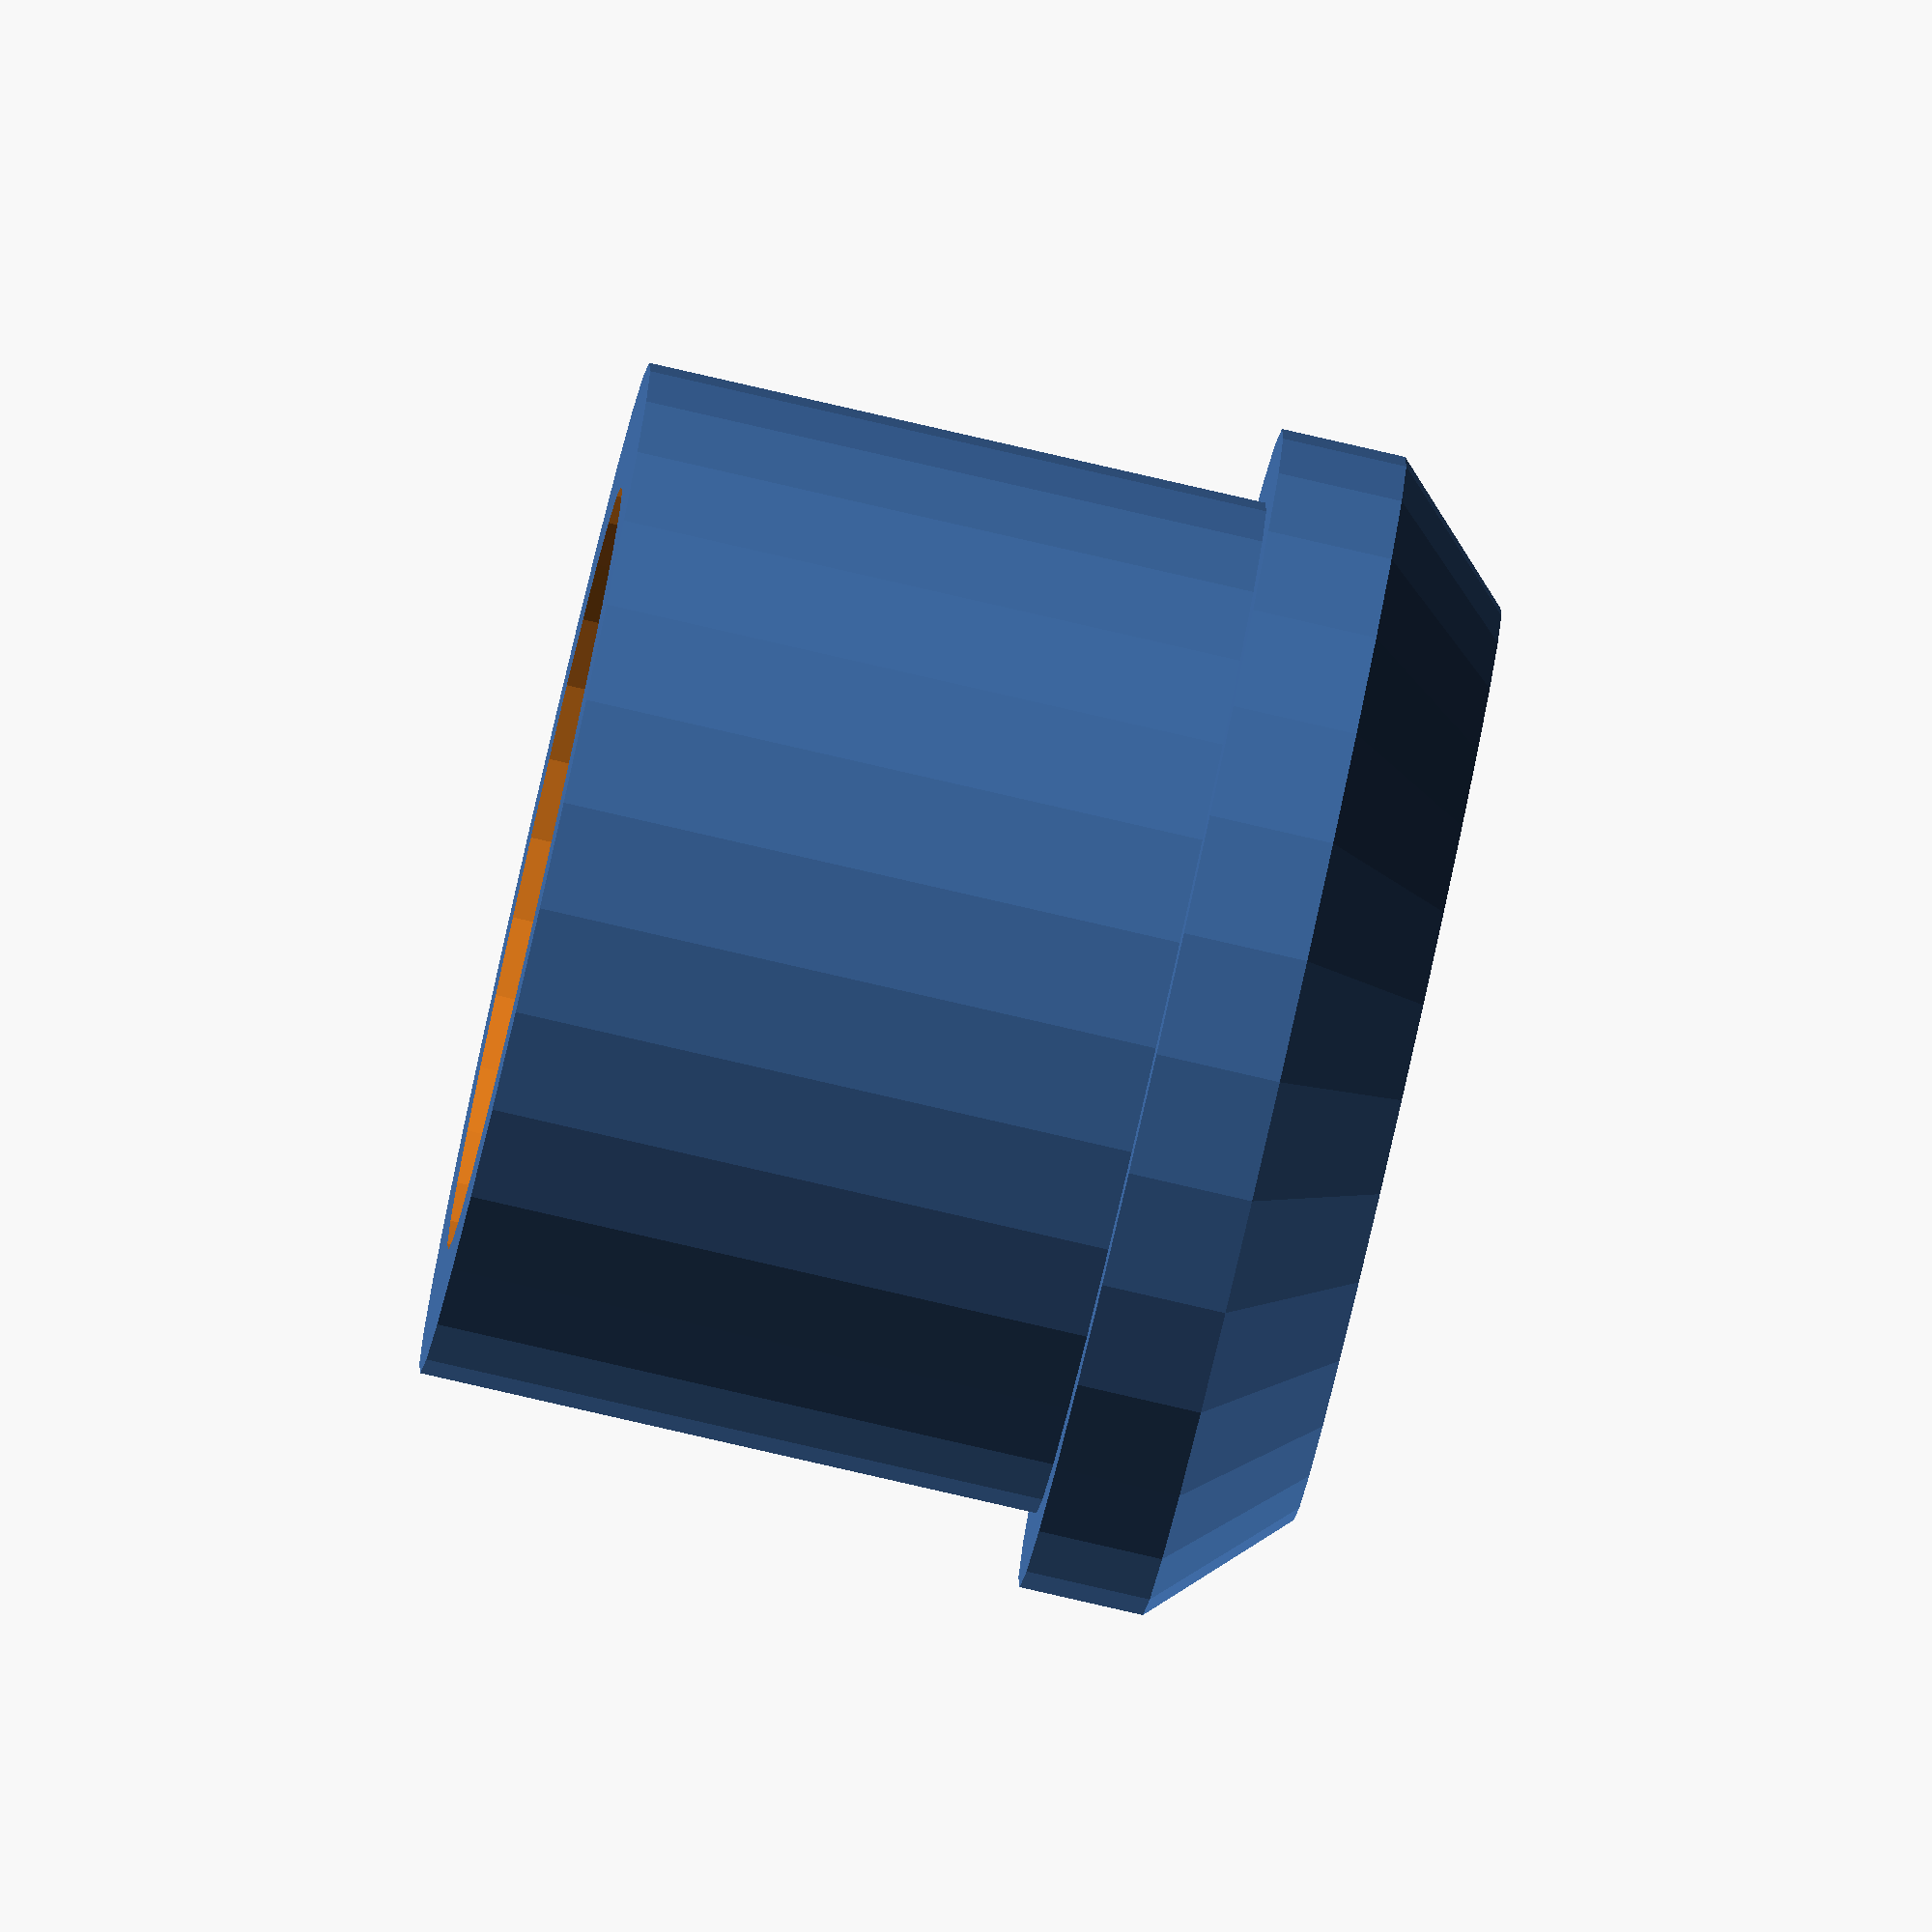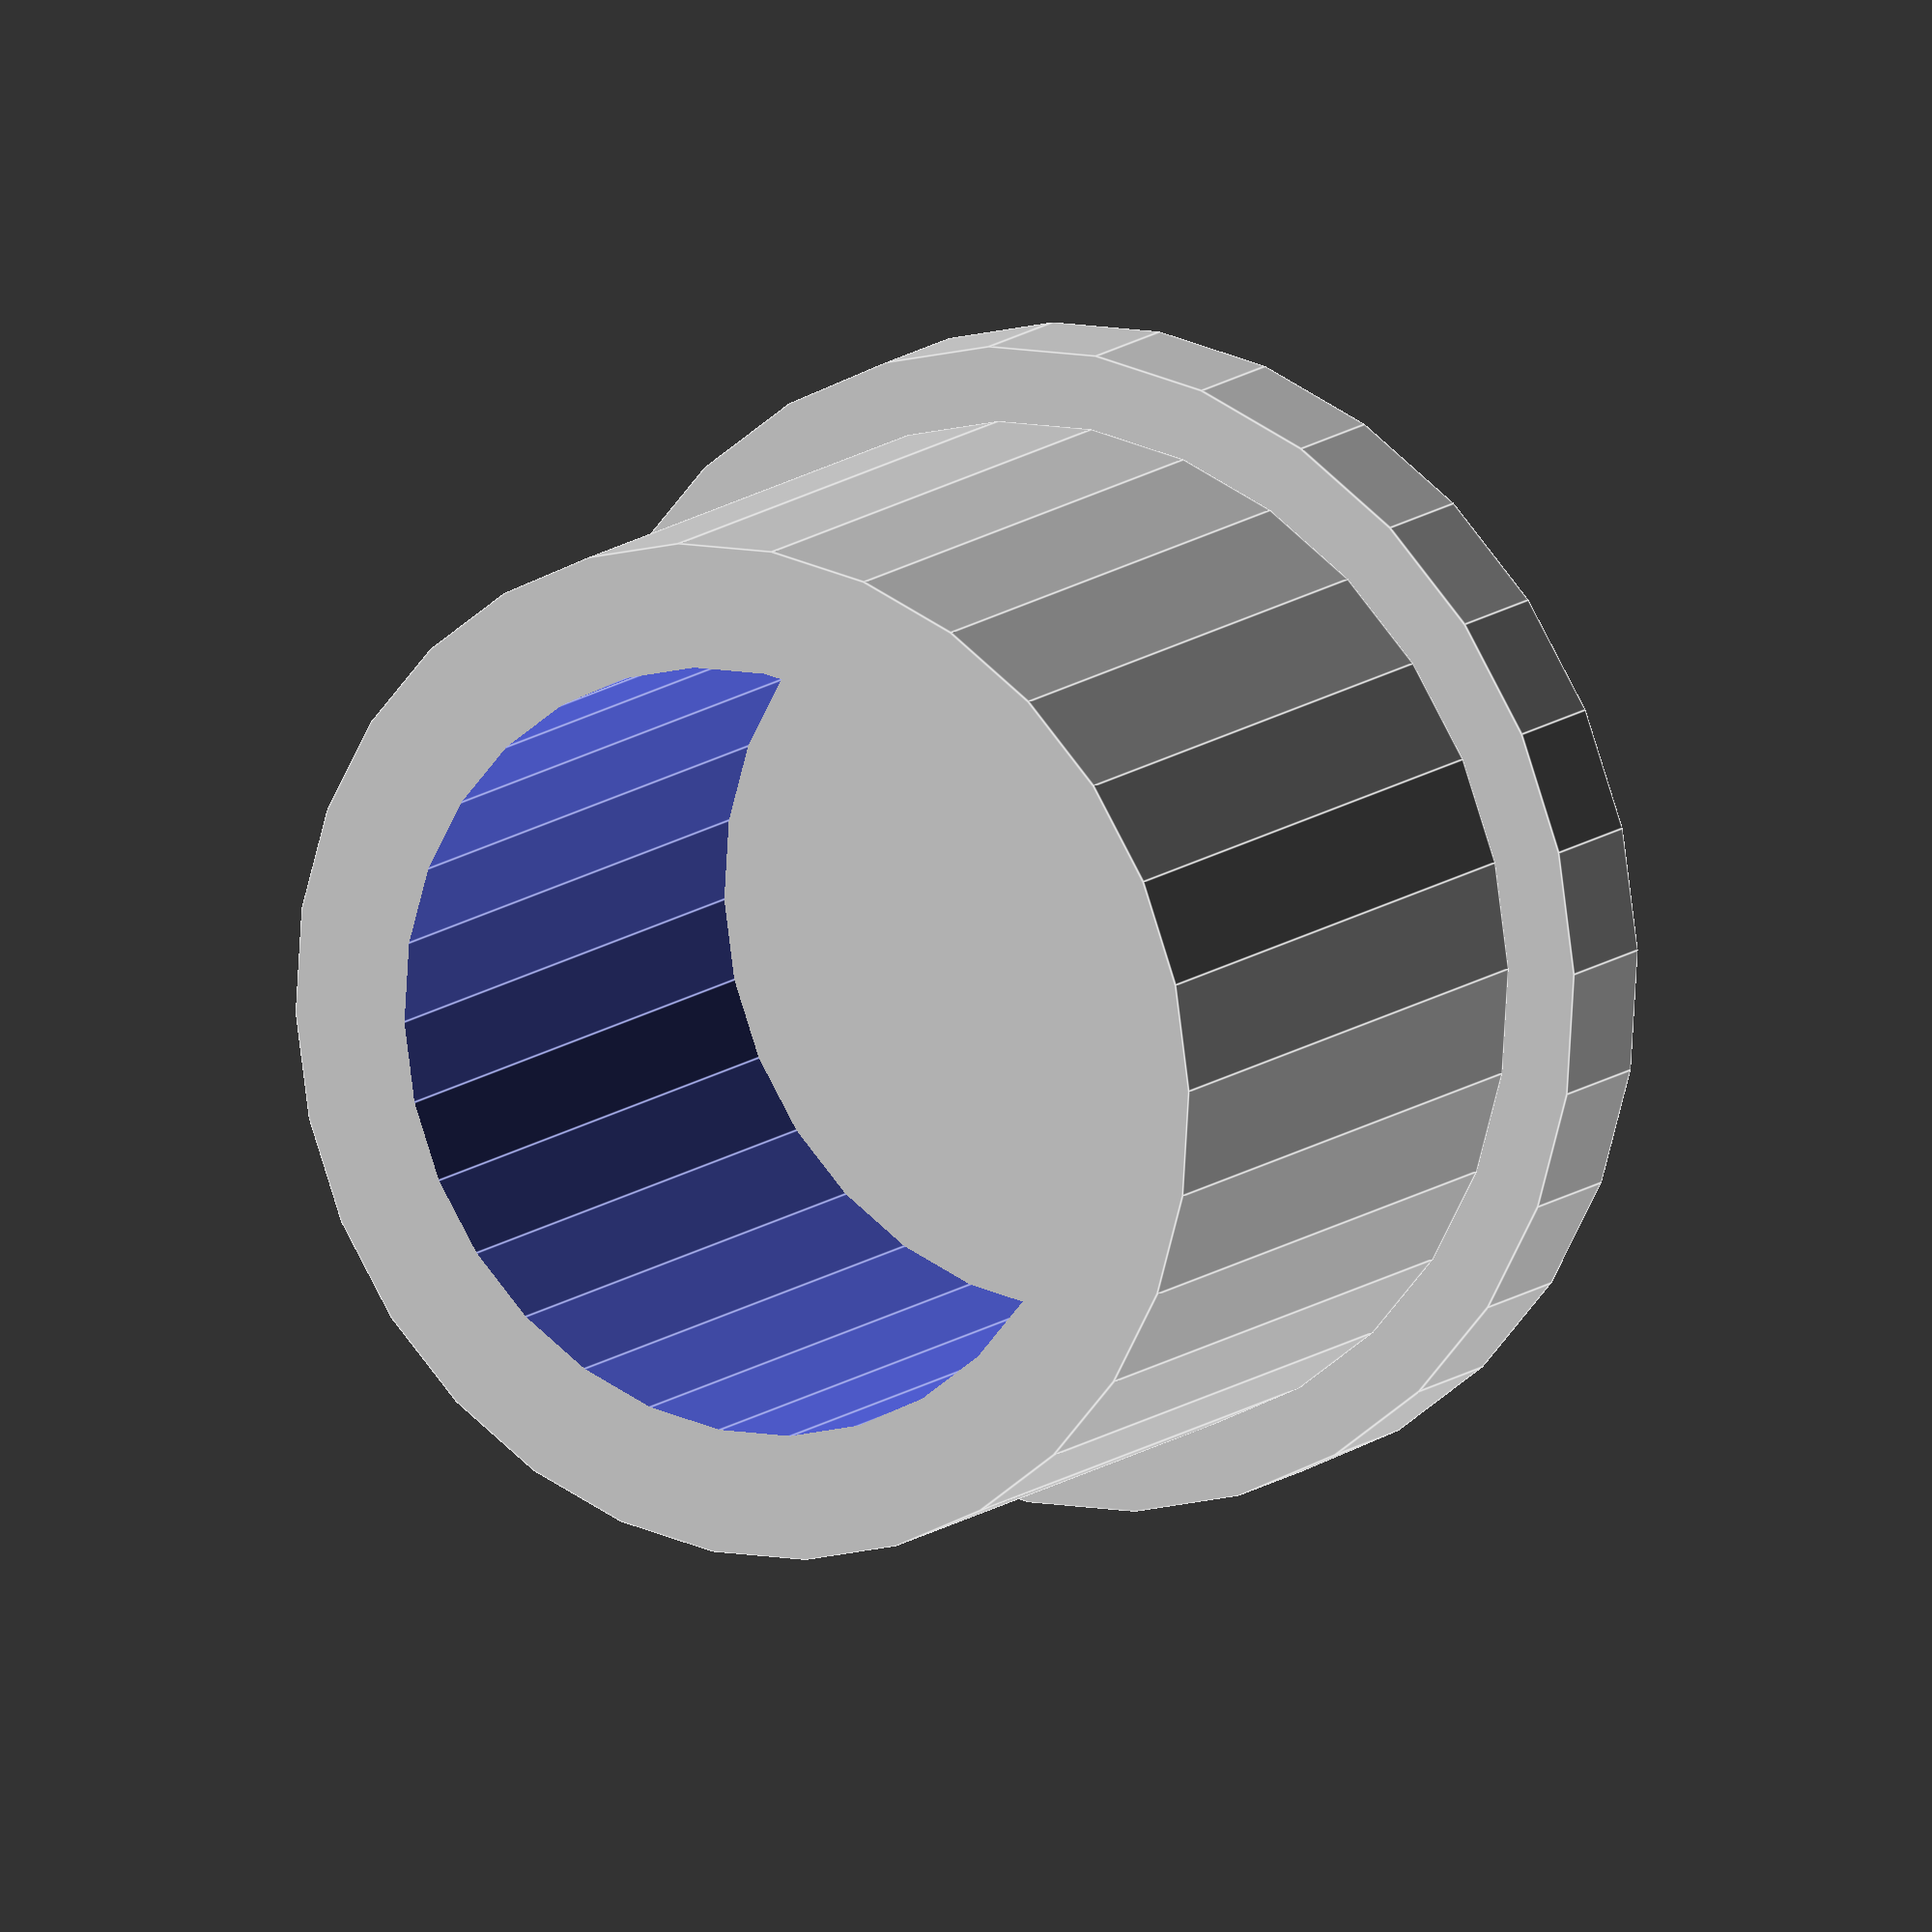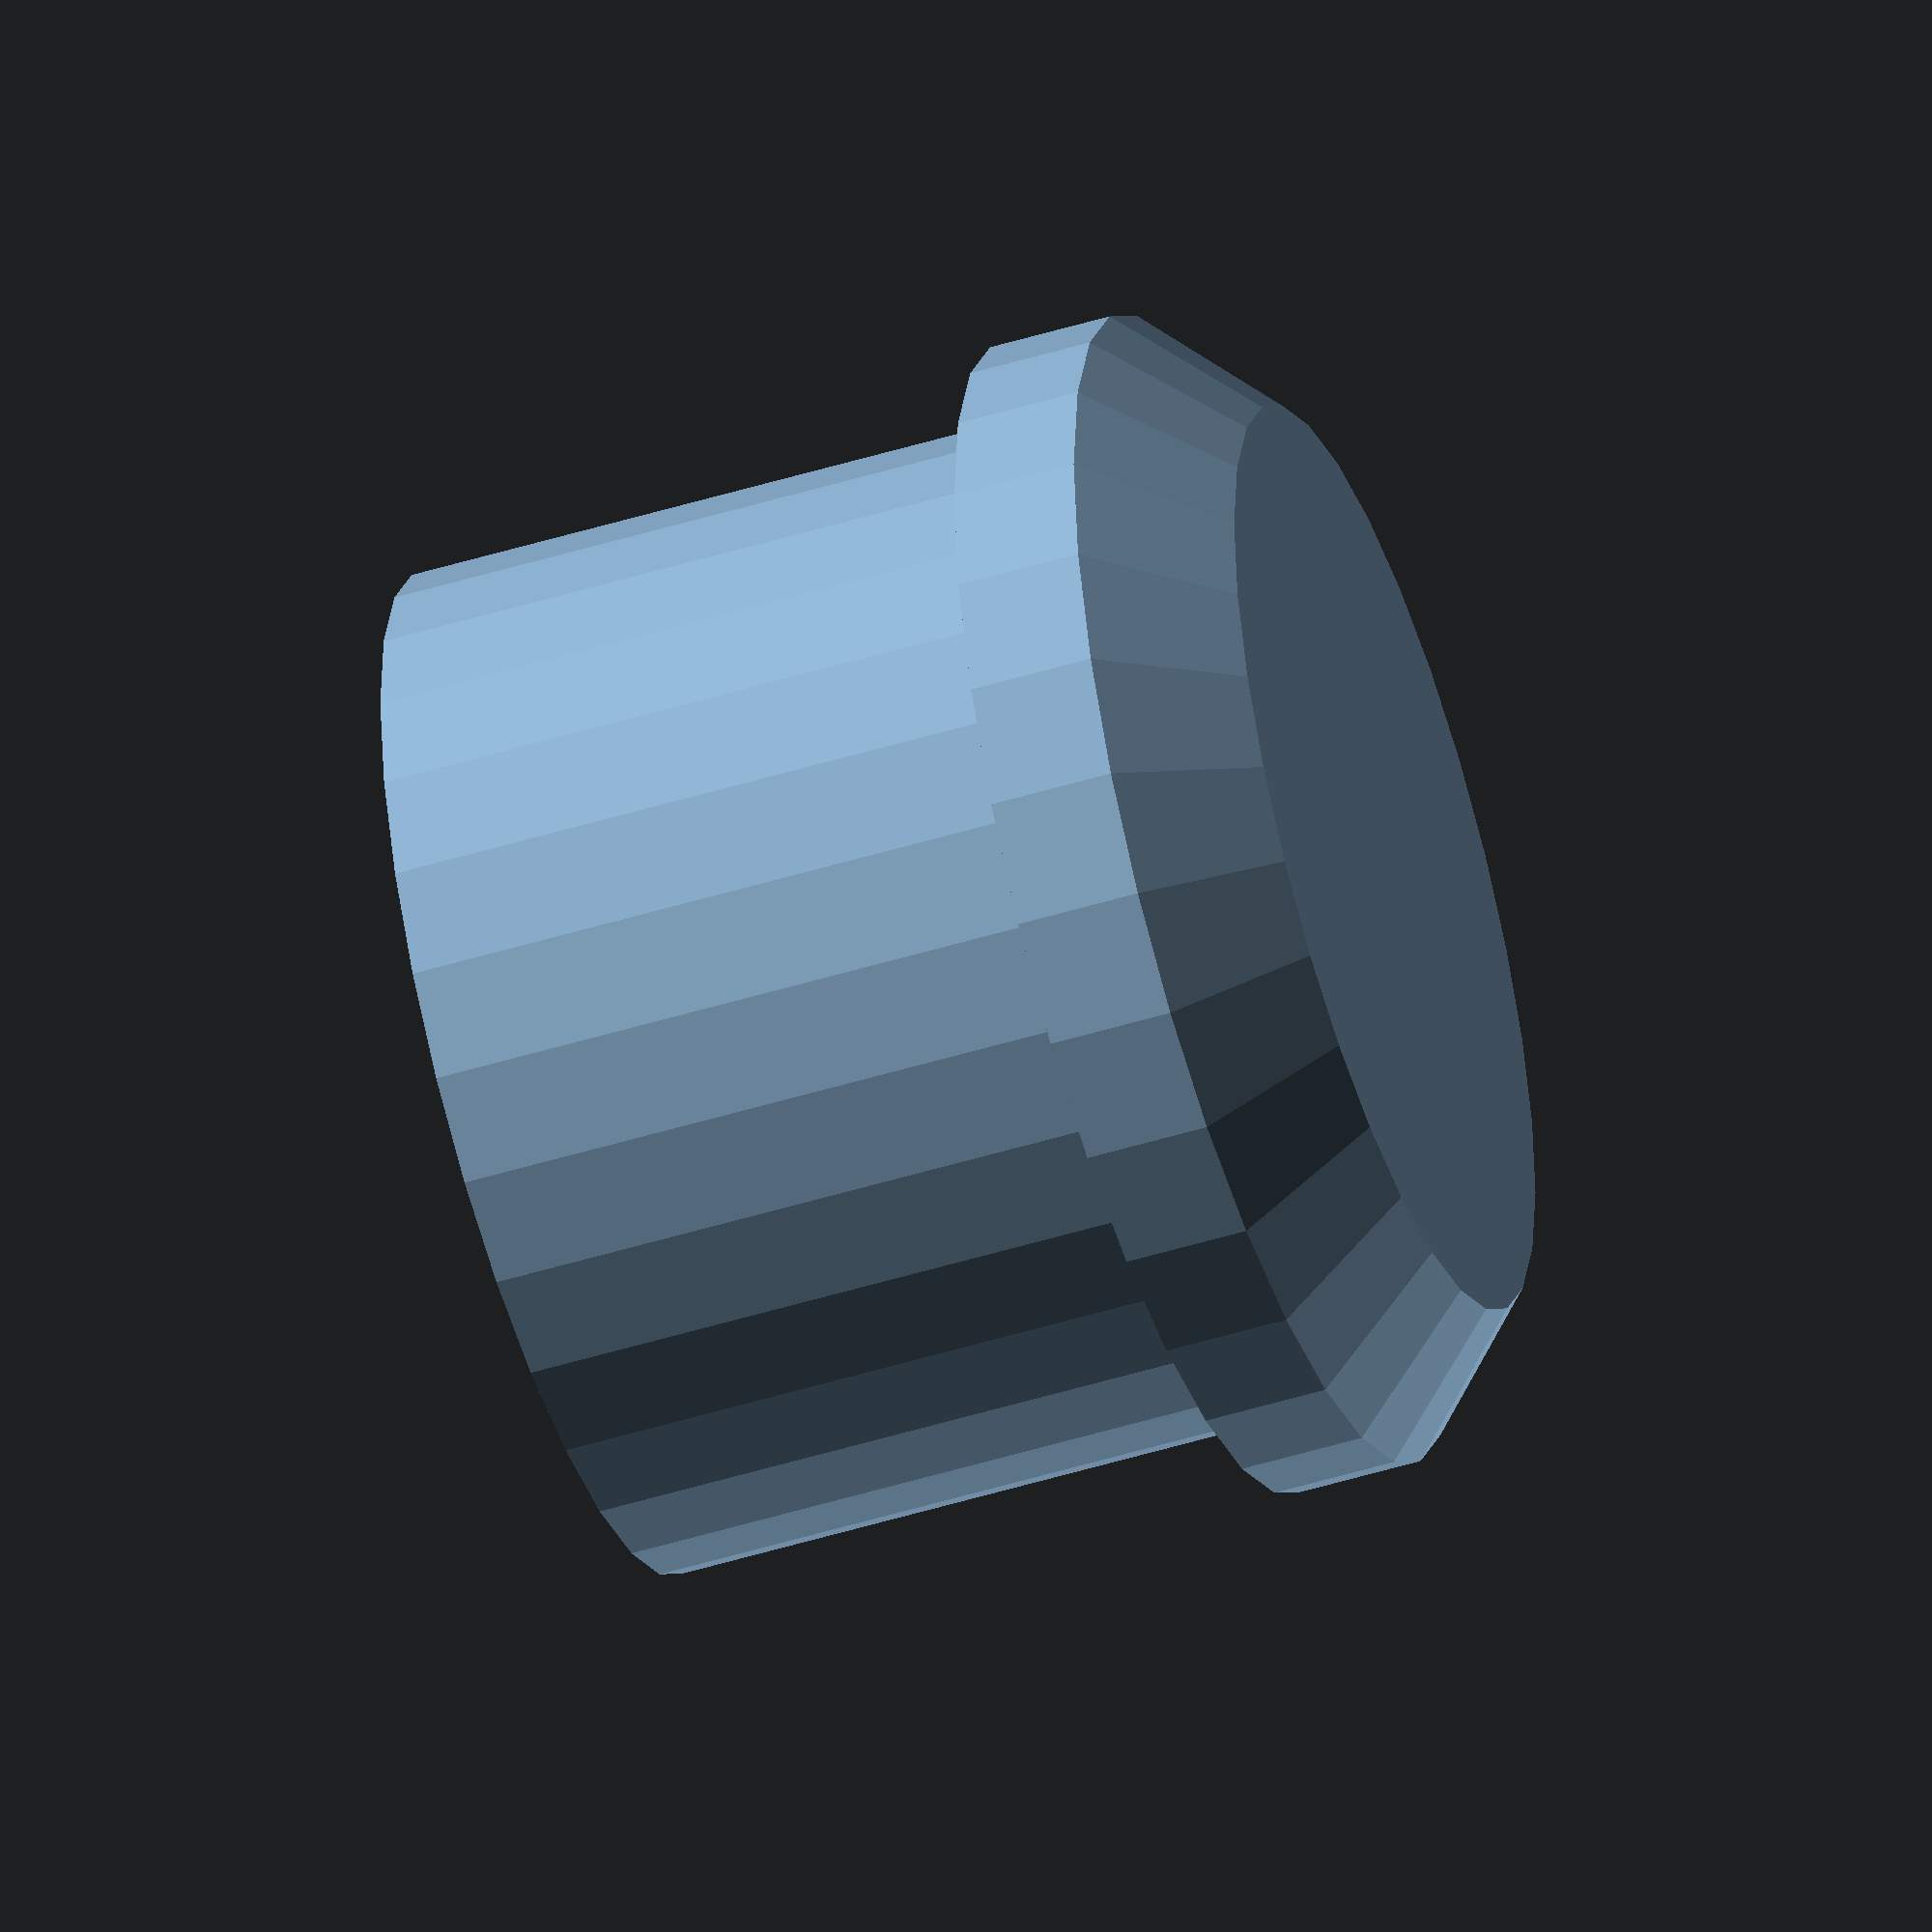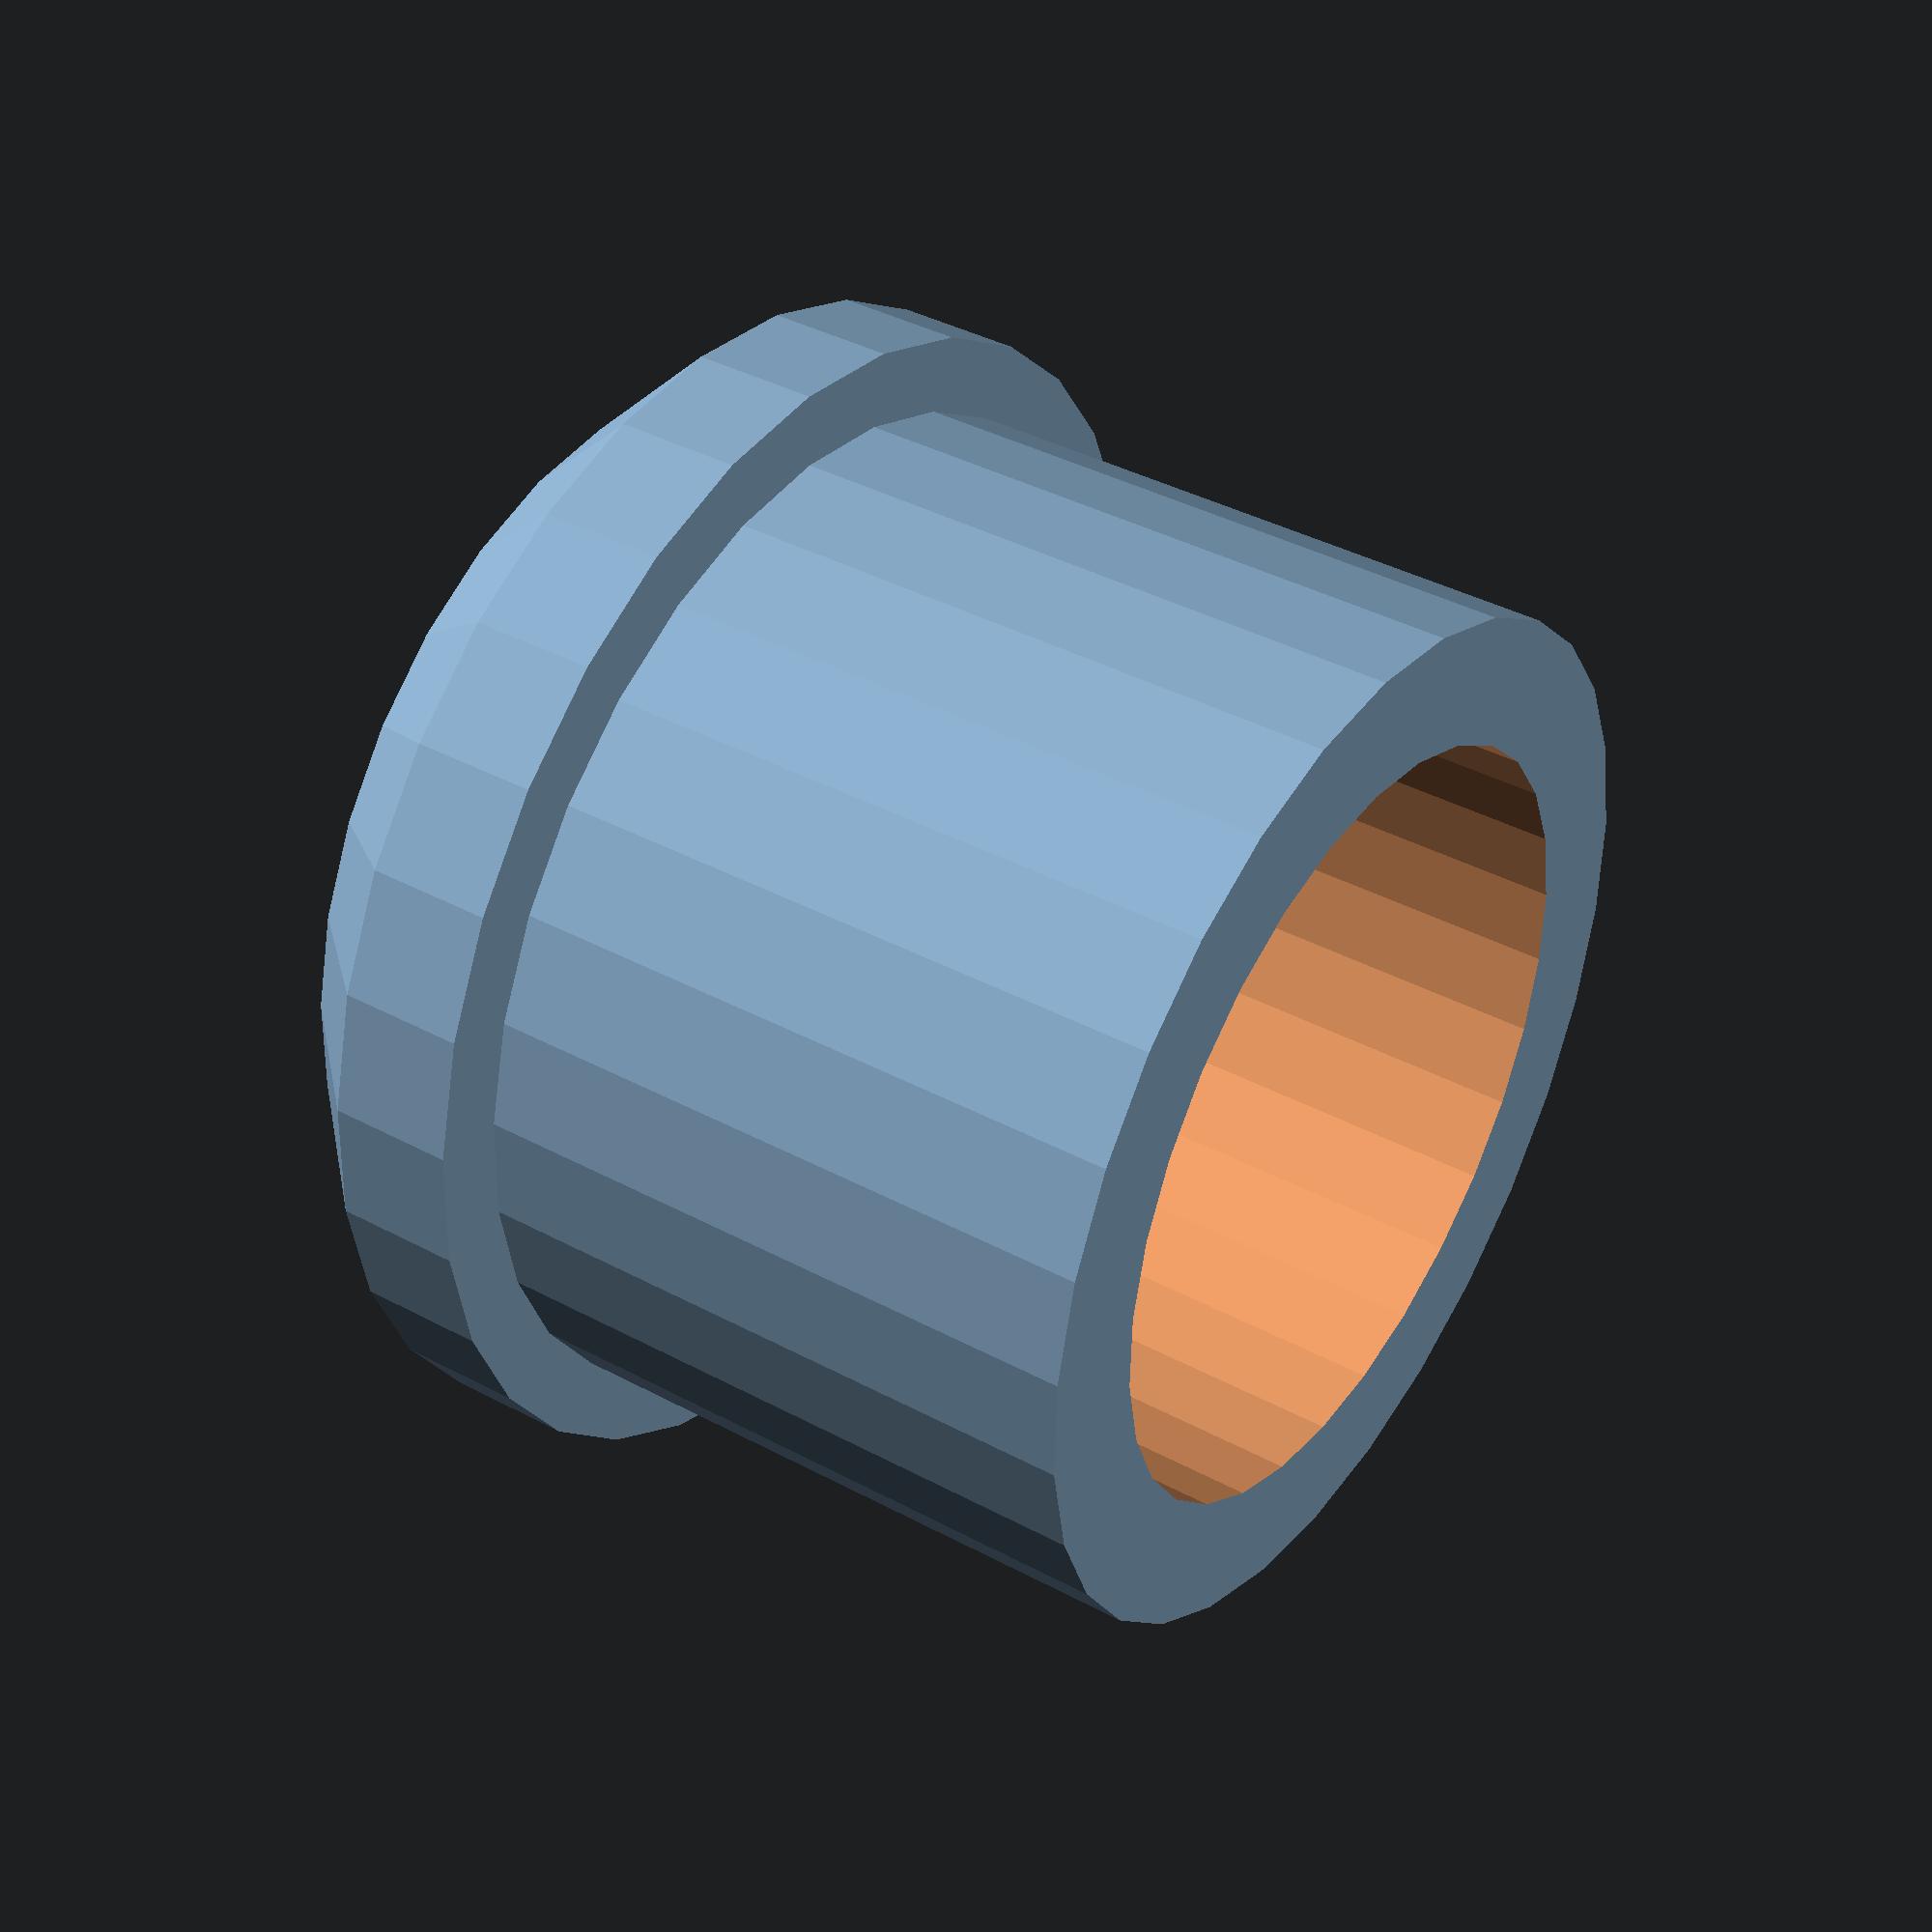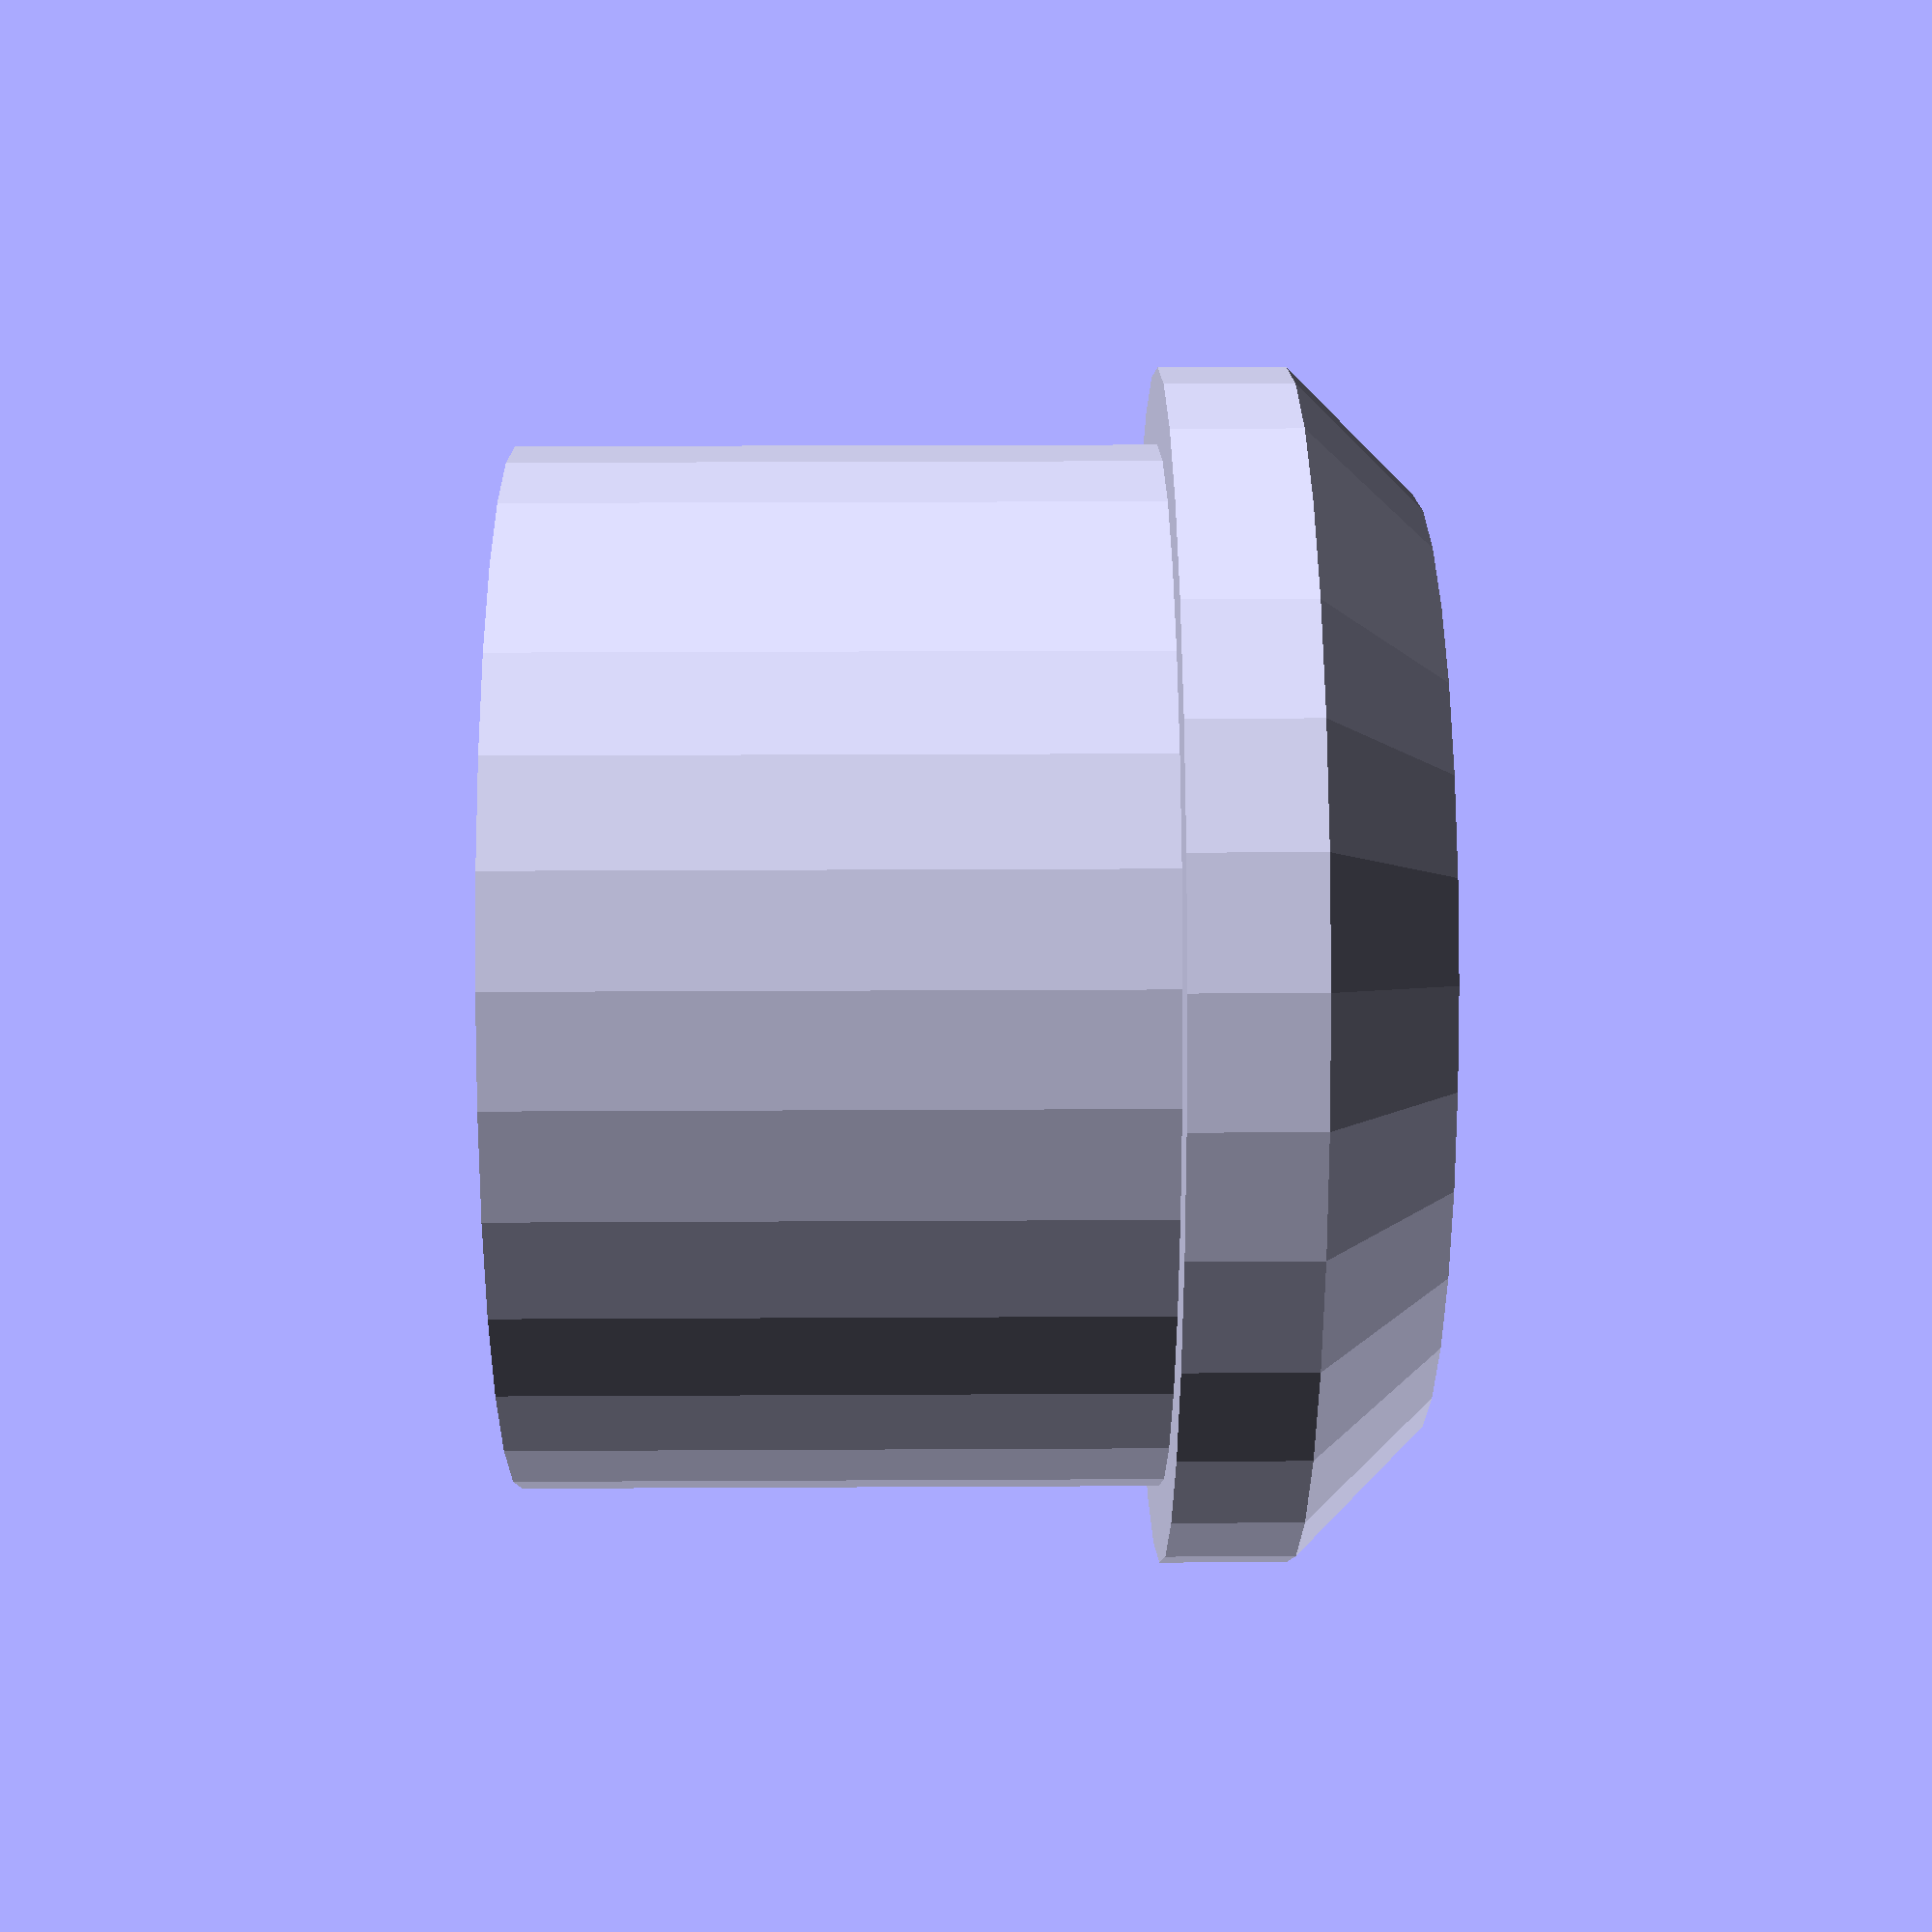
<openscad>
tubeDiameter=41; //40.5 is too few
tubeThighness=5;
stopperExtraThigness=3;
stopperTopHeight=5;
stopperBottomHeight=5;
depth=25;

// Main tube
difference(){
    cylinder(depth, tubeDiameter/2,tubeDiameter/2,true);
    cylinder(2*depth, tubeDiameter/2-tubeThighness,tubeDiameter/2-tubeThighness,true);
}
// Stopper bottom
translate([0,0,(depth+stopperBottomHeight)/2]){
    cylinder(stopperBottomHeight, tubeDiameter/2+stopperExtraThigness,tubeDiameter/2+stopperExtraThigness,true);
}

// Stopper top
translate([0,0,(depth+stopperTopHeight)/2+stopperBottomHeight]){
    cylinder(stopperTopHeight, tubeDiameter/2+stopperExtraThigness,tubeDiameter/2+stopperExtraThigness-stopperTopHeight,true);
}

</openscad>
<views>
elev=83.1 azim=44.5 roll=257.1 proj=o view=wireframe
elev=347.0 azim=110.2 roll=210.4 proj=o view=edges
elev=229.4 azim=275.7 roll=251.2 proj=o view=solid
elev=320.8 azim=208.3 roll=123.9 proj=p view=wireframe
elev=336.6 azim=285.0 roll=269.5 proj=p view=wireframe
</views>
